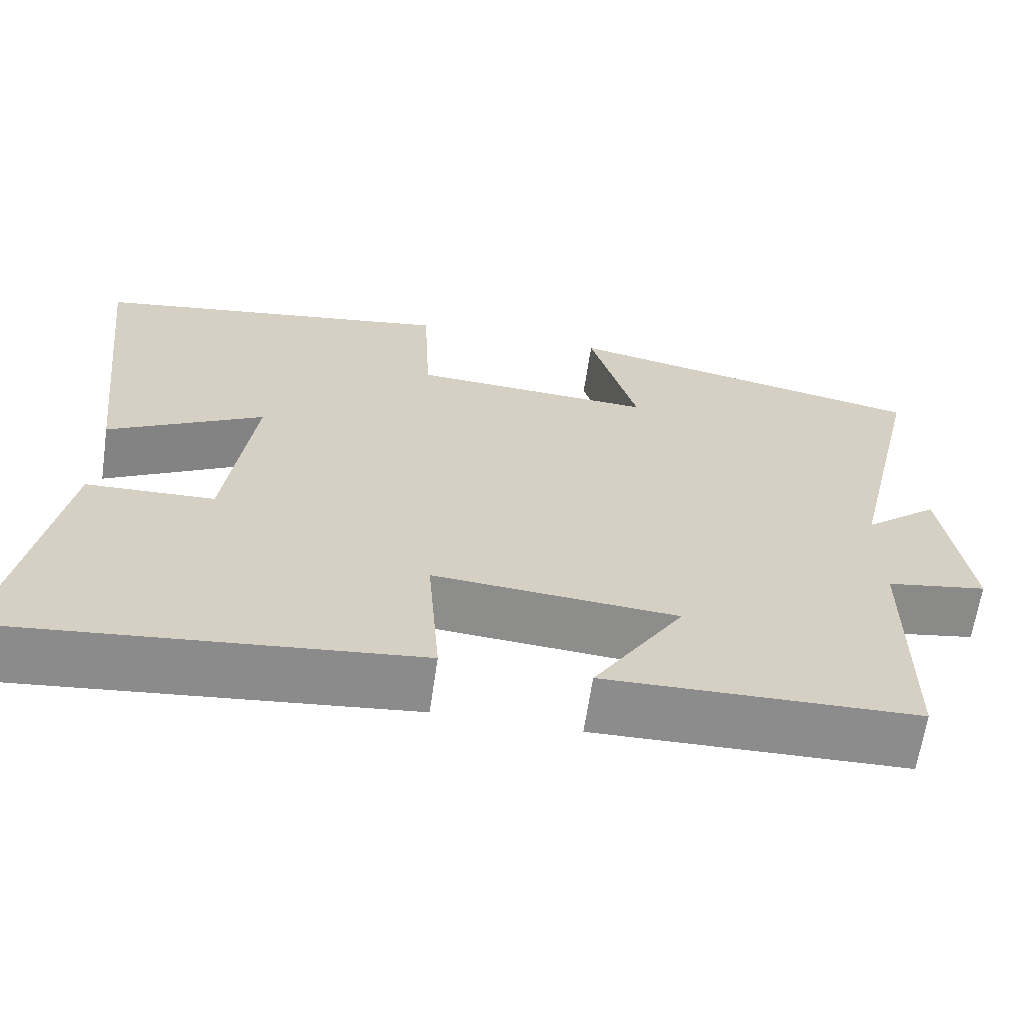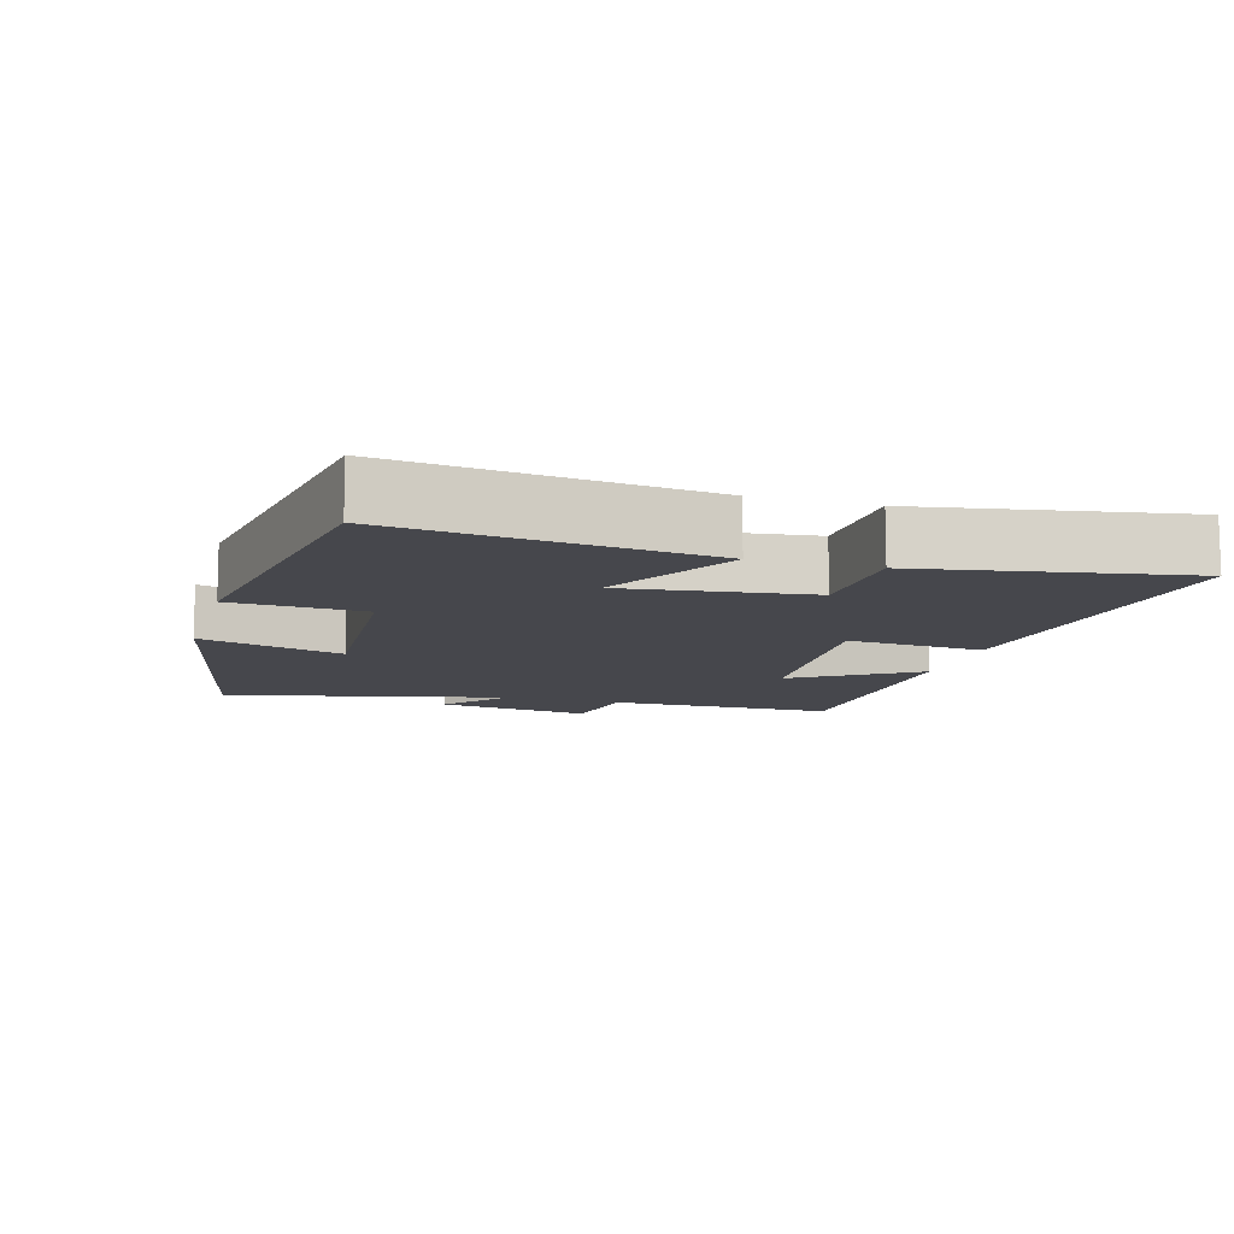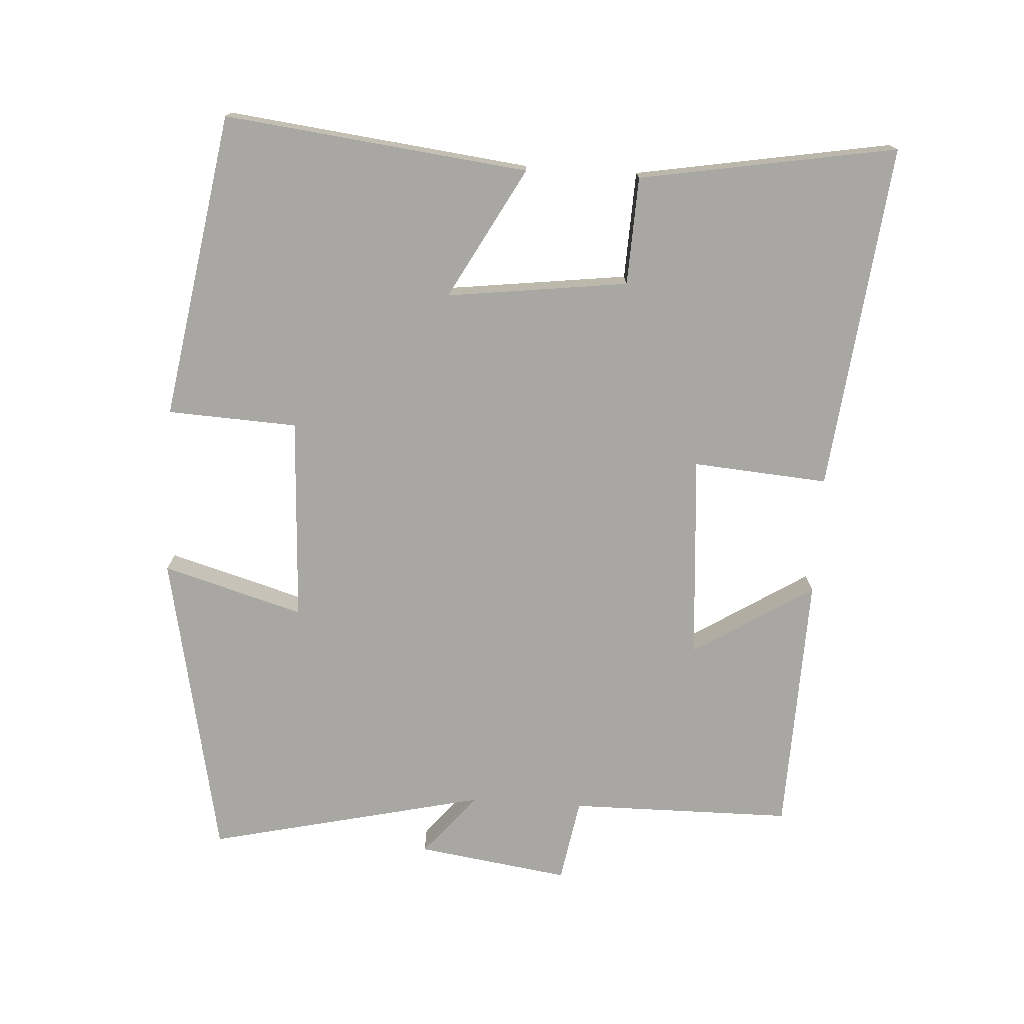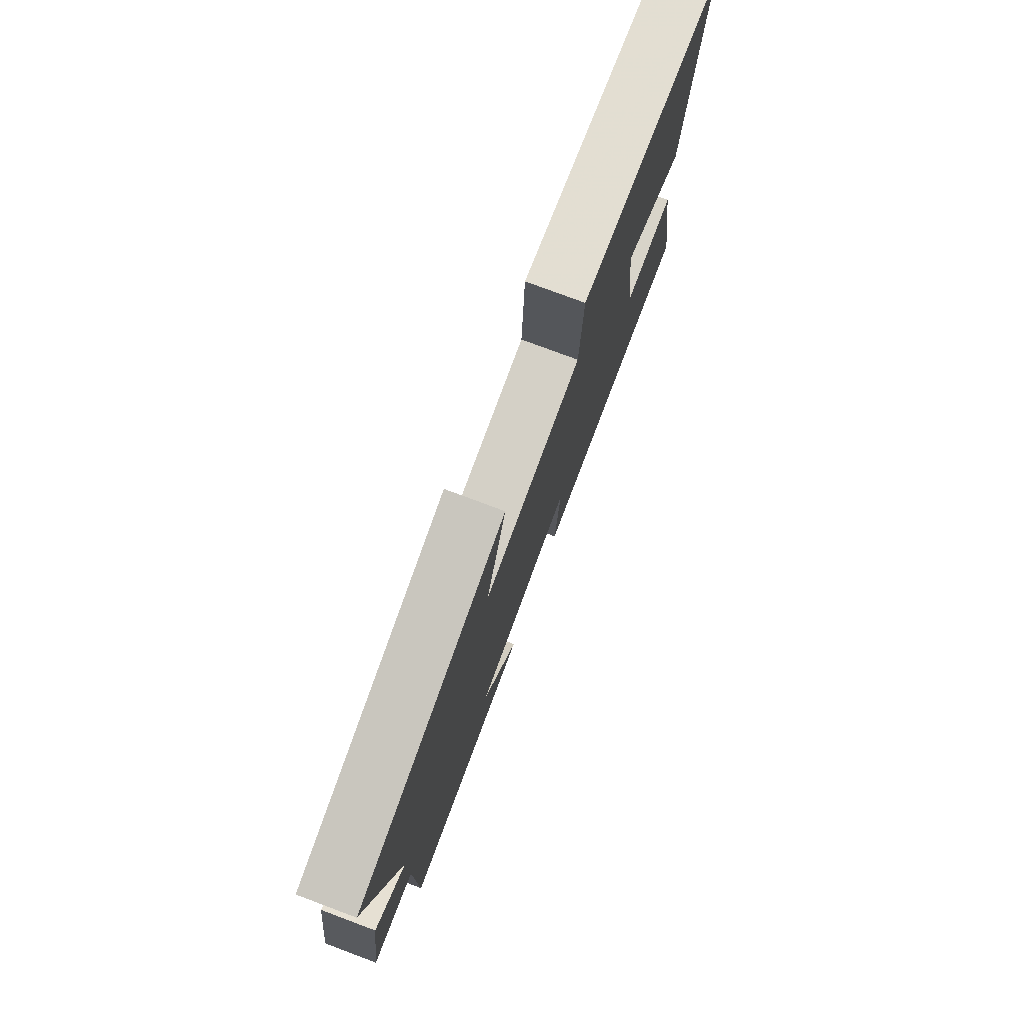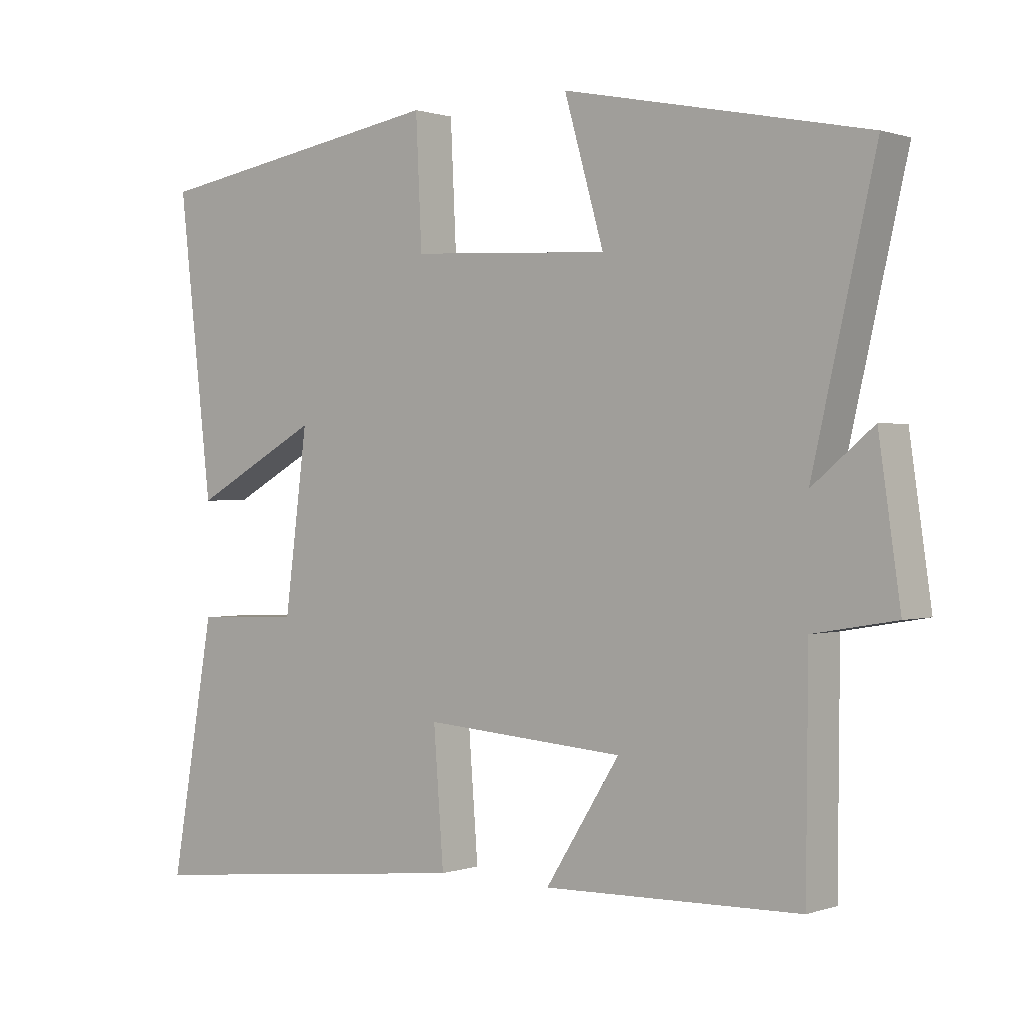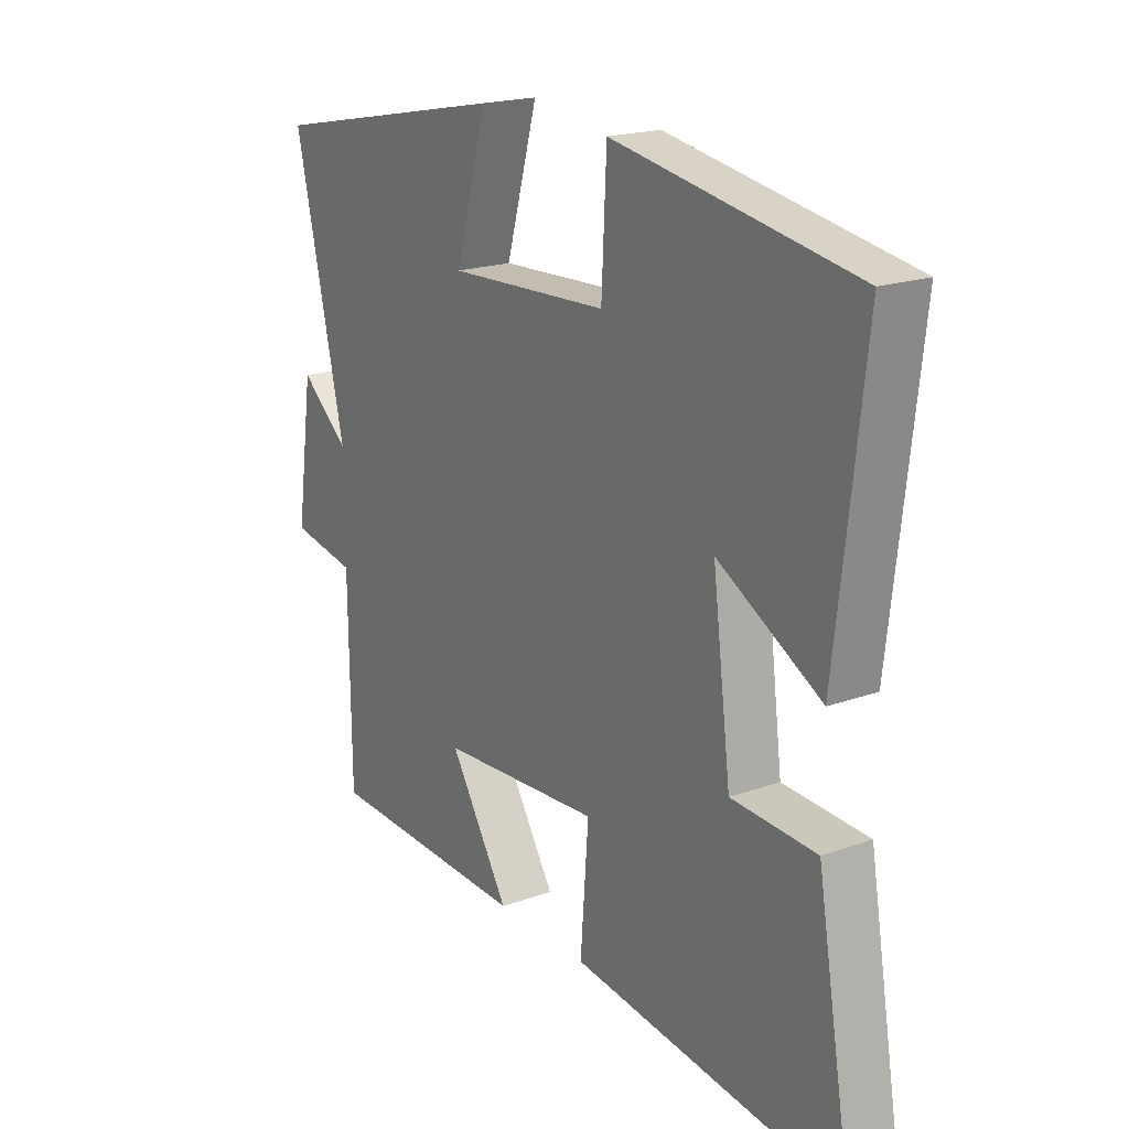
<metadata>
{"format":"obj","ext":"obj","renderer":"f3d","projection":"perspective","resolution":1024,"background":"white","views":[{"elev":-64.4,"azim":171.7,"up":"+Z"},{"elev":-10.9,"azim":73.8,"up":"+Y"},{"elev":-74.5,"azim":86.4,"up":"+Y"},{"elev":77.2,"azim":-69.5,"up":"+Z"},{"elev":0.7,"azim":-140.8,"up":"+Z"},{"elev":19.6,"azim":56.5,"up":"+Z"}]}
</metadata>
<code>
v 0.551 0.07 0.427
v 0.5 0.07 -0.015
v 0.309 0.07 0.089
v 0.343 0.07 -0.175
v 0.5 0.07 -0.181
v 0.565 0.07 -0.555
v 0.059 0.07 -0.5
v 0.074 0.07 -0.303
v -0.226 0.07 -0.325
v -0.115 0.07 -0.5
v -0.497 0.07 -0.49
v -0.5 0.07 -0.165
v -0.623 0.07 -0.144
v -0.591 0.07 0.078
v -0.5 0.07 0.003
v -0.594 0.07 0.408
v -0.143 0.07 0.5
v -0.202 0.07 0.295
v 0.096 0.07 0.311
v 0.105 0.07 0.5
v 0.551 0 0.427
v 0.5 0 -0.015
v 0.309 0 0.089
v 0.343 0 -0.175
v 0.5 0 -0.181
v 0.565 0 -0.555
v 0.059 0 -0.5
v 0.074 0 -0.303
v -0.226 0 -0.325
v -0.115 0 -0.5
v -0.497 0 -0.49
v -0.5 0 -0.165
v -0.623 0 -0.144
v -0.591 0 0.078
v -0.5 0 0.003
v -0.594 0 0.408
v -0.143 0 0.5
v -0.202 0 0.295
v 0.096 0 0.311
v 0.105 0 0.5
f 1 2 3
f 20 1 3
f 19 20 3
f 18 19 3 4
f 15 16 17 18
f 15 18 4
f 12 13 14 15
f 11 12 15
f 10 11 15
f 9 10 15
f 8 9 15 4
f 6 7 8
f 5 6 8
f 4 5 8
f 23 22 21
f 23 21 40
f 23 40 39
f 24 23 39 38
f 38 37 36 35
f 24 38 35
f 35 34 33 32
f 35 32 31
f 35 31 30
f 35 30 29
f 24 35 29 28
f 28 27 26
f 28 26 25
f 28 25 24
f 1 21 22 2
f 2 22 23 3
f 3 23 24 4
f 4 24 25 5
f 5 25 26 6
f 6 26 27 7
f 7 27 28 8
f 8 28 29 9
f 9 29 30 10
f 10 30 31 11
f 11 31 32 12
f 12 32 33 13
f 13 33 34 14
f 14 34 35 15
f 15 35 36 16
f 16 36 37 17
f 17 37 38 18
f 18 38 39 19
f 19 39 40 20
f 20 40 21 1

</code>
